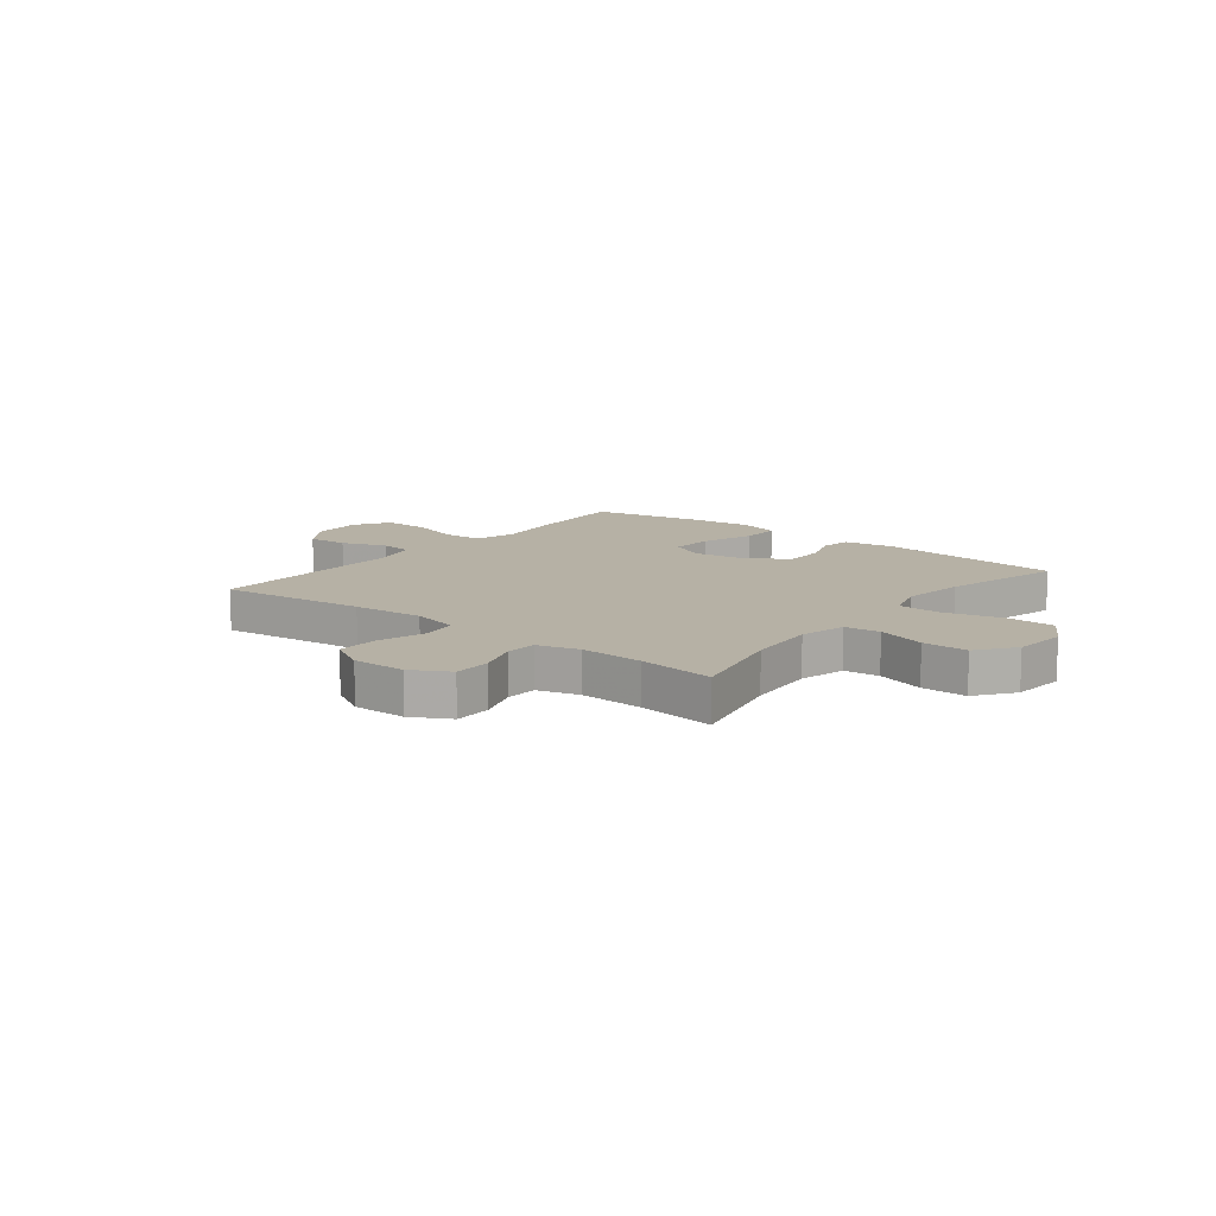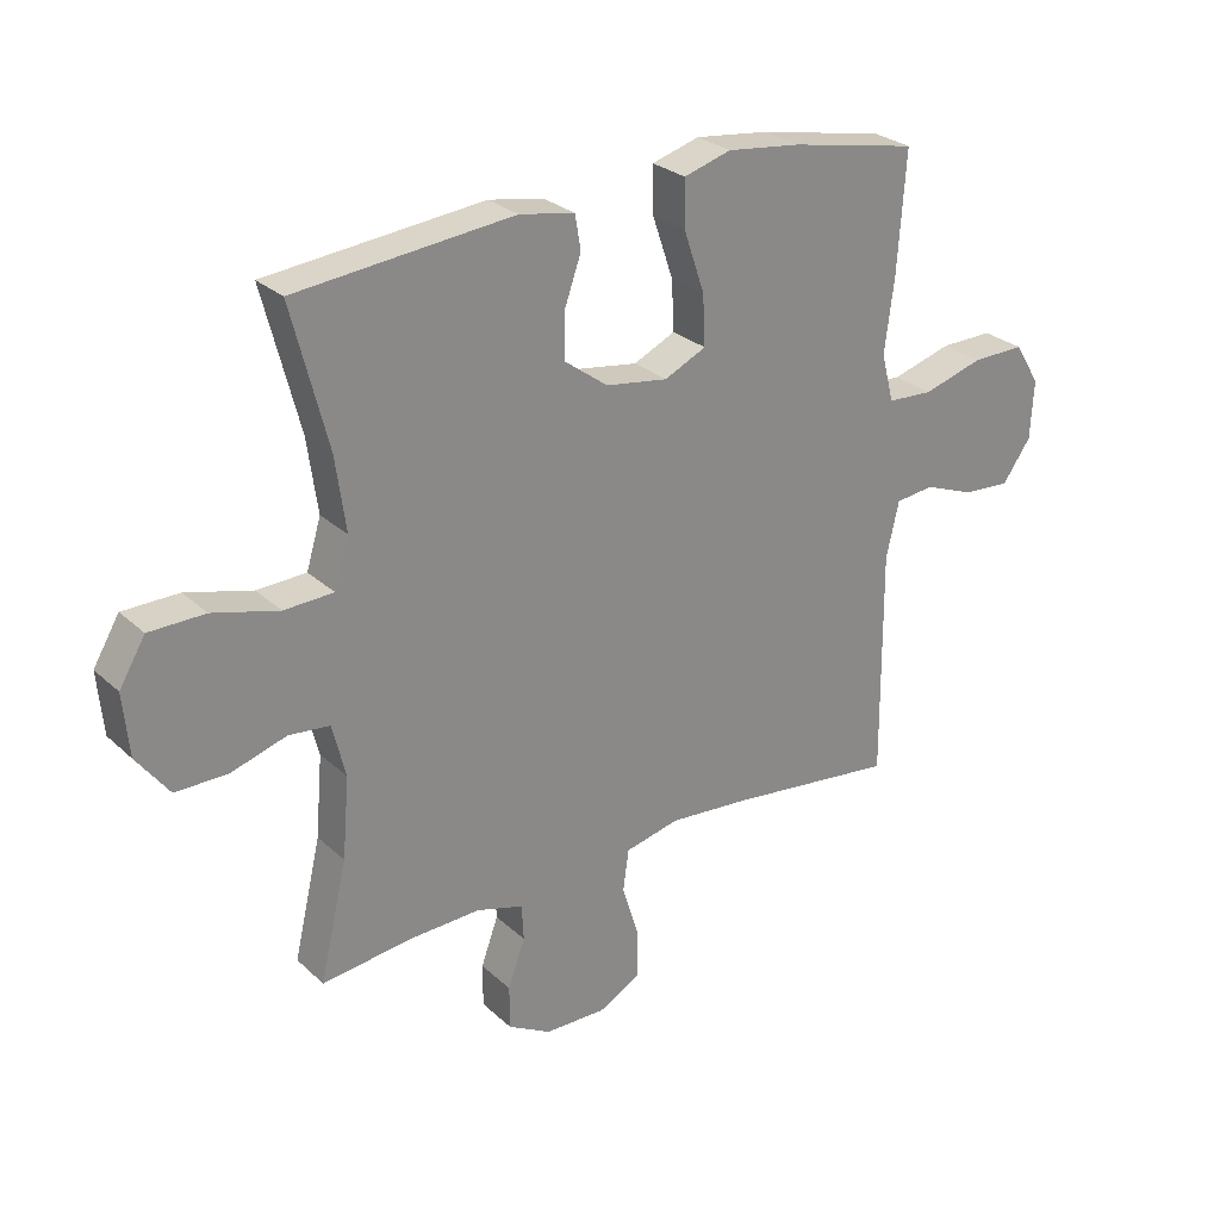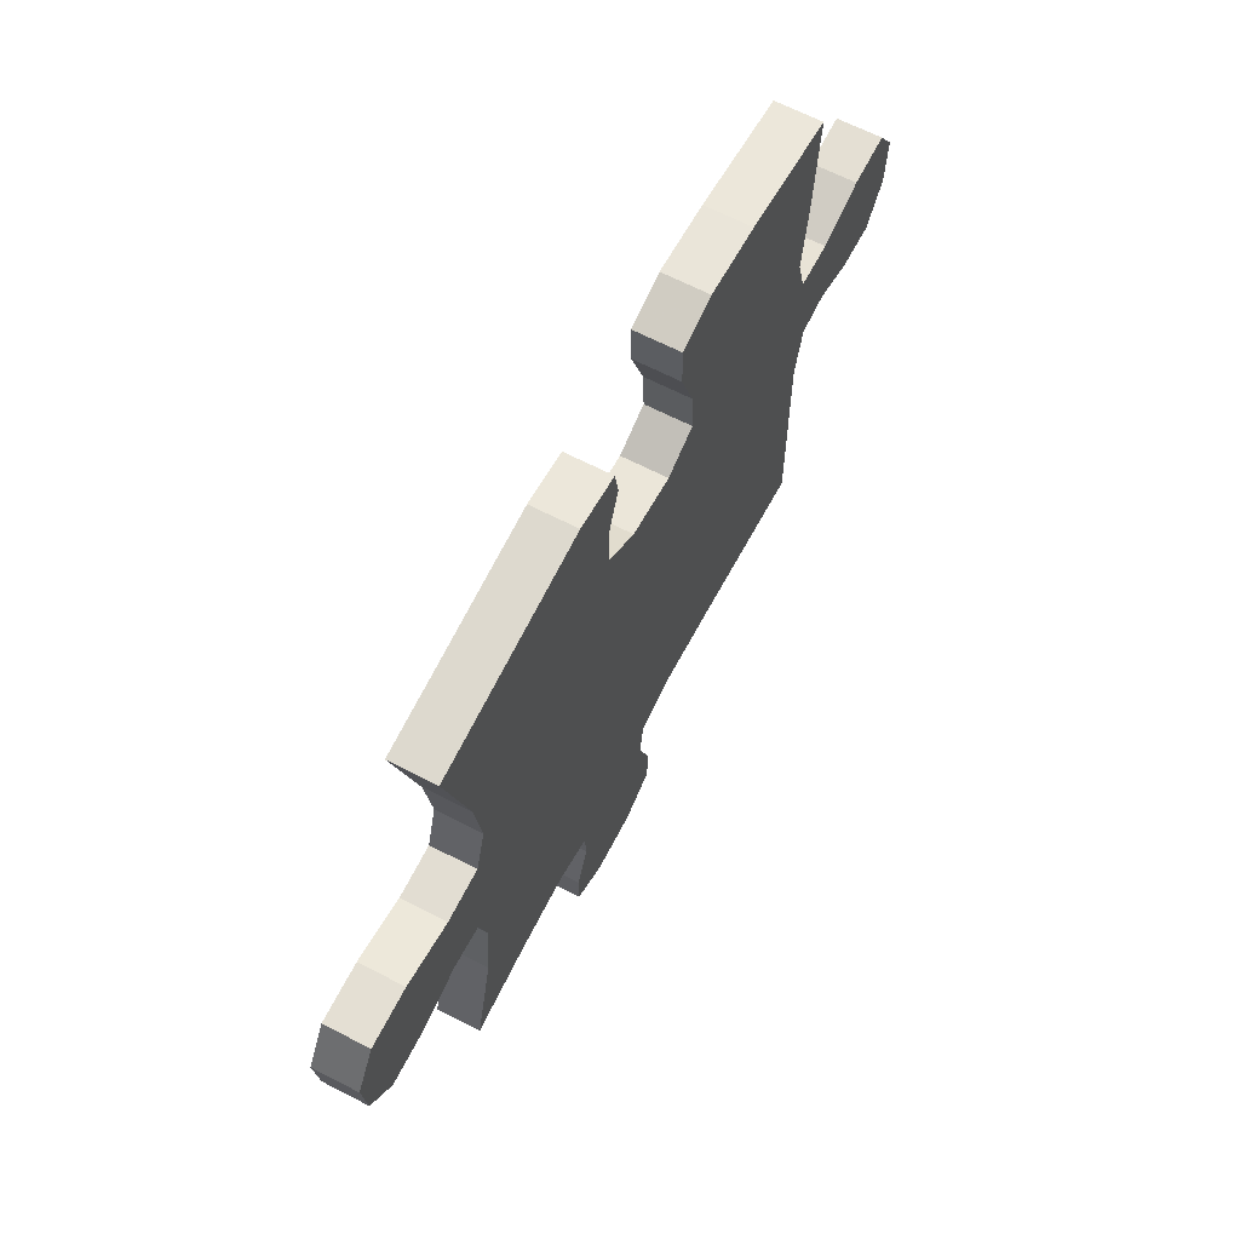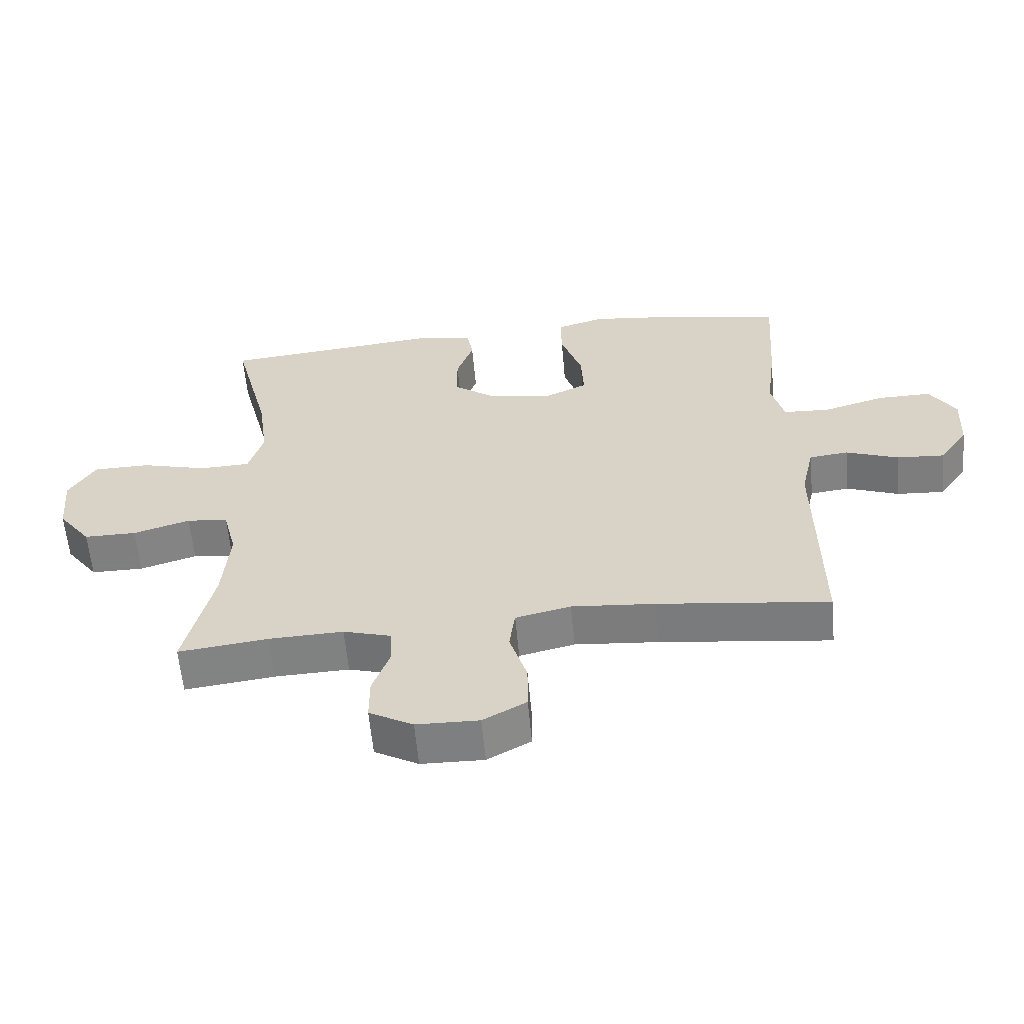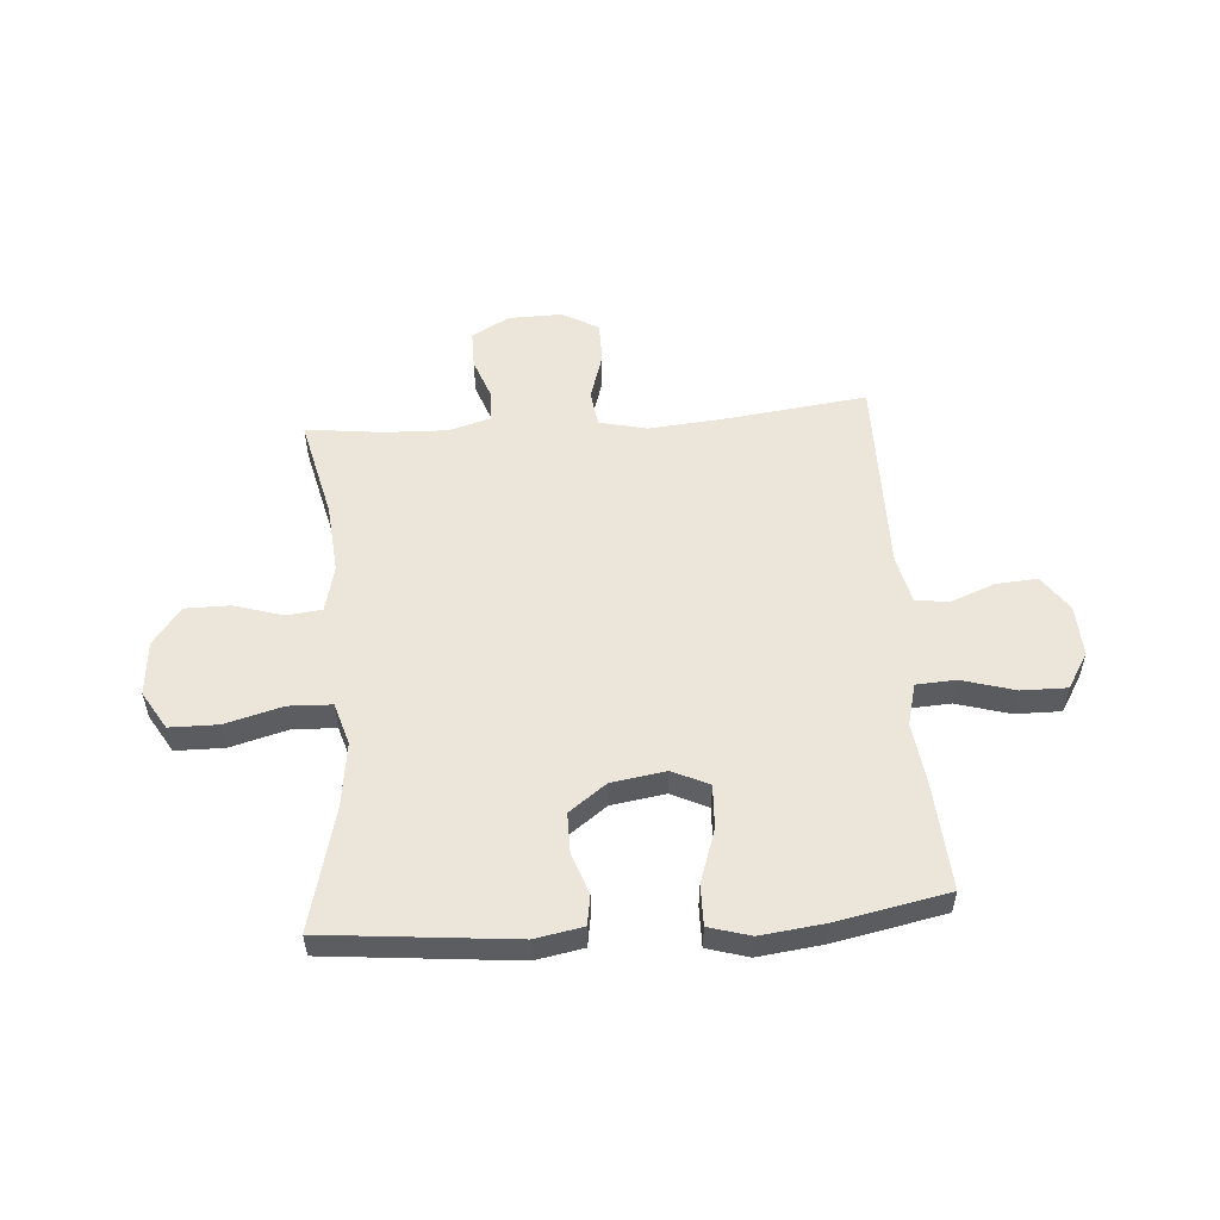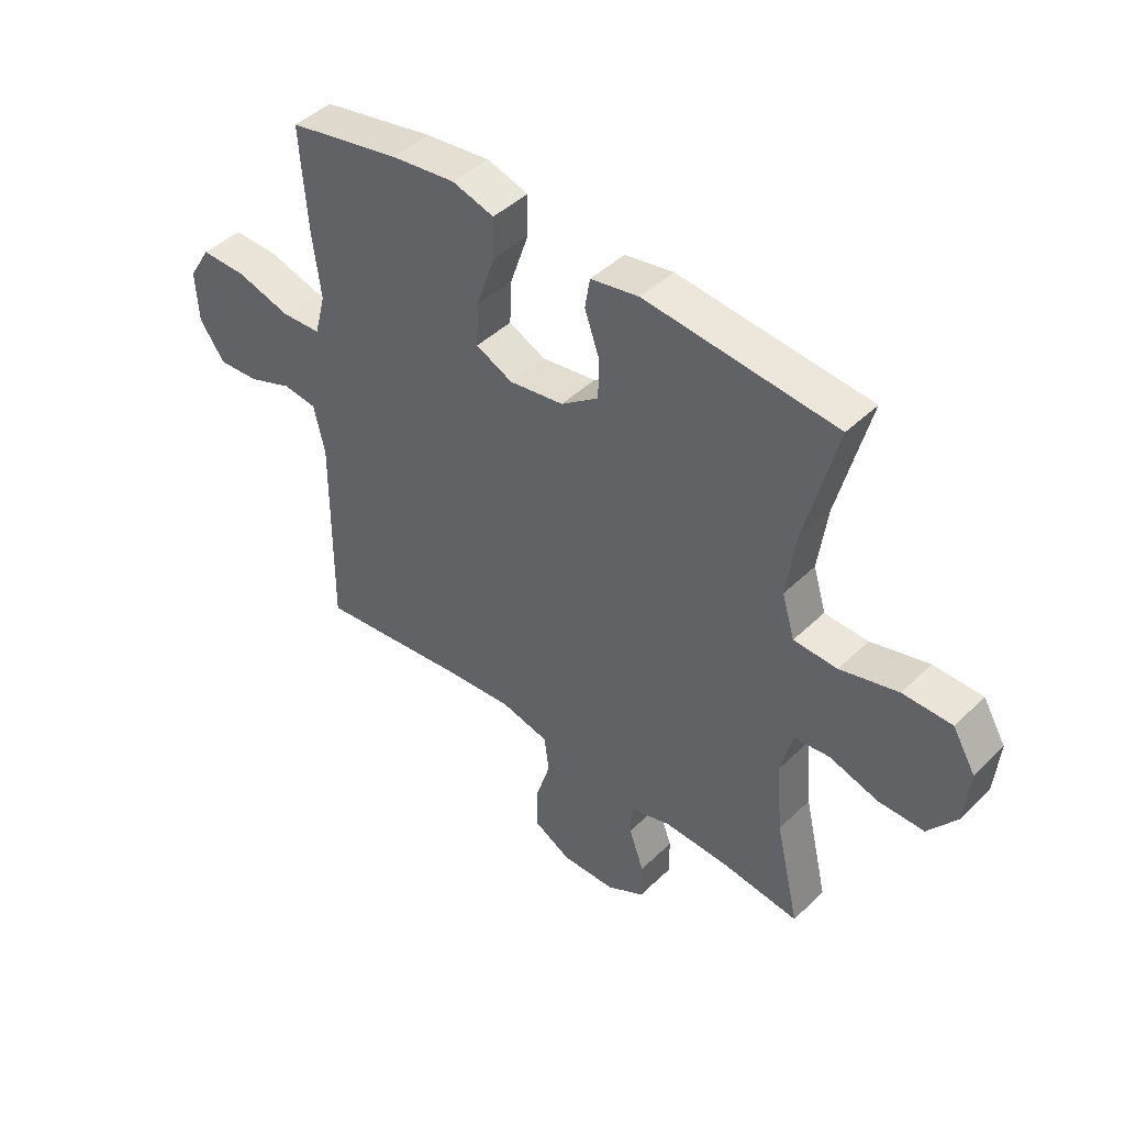
<metadata>
{"format":"obj","ext":"obj","renderer":"f3d","projection":"perspective","resolution":1024,"background":"white","views":[{"elev":12.0,"azim":-141.5,"up":"+Y"},{"elev":27.2,"azim":-36.0,"up":"+Z"},{"elev":65.9,"azim":-62.7,"up":"+Z"},{"elev":-59.9,"azim":5.2,"up":"+Z"},{"elev":54.3,"azim":-4.3,"up":"+Y"},{"elev":44.6,"azim":-138.0,"up":"+Z"}]}
</metadata>
<code>
v -0.5 0.07 0.5
v -0.157 0.07 0.534
v -0.07 0.07 0.518
v -0.061 0.07 0.464
v -0.087 0.07 0.39
v -0.087 0.07 0.317
v -0.019 0.07 0.267
v 0.079 0.07 0.252
v 0.145 0.07 0.283
v 0.141 0.07 0.362
v 0.108 0.07 0.459
v 0.107 0.07 0.532
v 0.182 0.07 0.554
v 0.298 0.07 0.54
v 0.5 0.07 0.5
v 0.487 0.07 0.312
v 0.472 0.07 0.194
v 0.492 0.07 0.118
v 0.564 0.07 0.114
v 0.66 0.07 0.142
v 0.743 0.07 0.143
v 0.783 0.07 0.078
v 0.778 0.07 -0.015
v 0.733 0.07 -0.079
v 0.659 0.07 -0.074
v 0.578 0.07 -0.043
v 0.517 0.07 -0.05
v 0.497 0.07 -0.138
v 0.5 0.07 -0.5
v 0.234 0.07 -0.468
v 0.105 0.07 -0.457
v 0.019 0.07 -0.477
v 0.01 0.07 -0.542
v 0.037 0.07 -0.629
v 0.037 0.07 -0.704
v -0.03 0.07 -0.741
v -0.127 0.07 -0.739
v -0.195 0.07 -0.701
v -0.195 0.07 -0.633
v -0.168 0.07 -0.558
v -0.171 0.07 -0.501
v -0.245 0.07 -0.479
v -0.36 0.07 -0.483
v -0.5 0.07 -0.5
v -0.457 0.07 -0.316
v -0.446 0.07 -0.189
v -0.467 0.07 -0.105
v -0.531 0.07 -0.098
v -0.619 0.07 -0.125
v -0.701 0.07 -0.125
v -0.752 0.07 -0.057
v -0.761 0.07 0.041
v -0.72 0.07 0.11
v -0.632 0.07 0.111
v -0.528 0.07 0.083
v -0.45 0.07 0.086
v -0.427 0.07 0.162
v -0.443 0.07 0.278
v -0.5 0 0.5
v -0.157 0 0.534
v -0.07 0 0.518
v -0.061 0 0.464
v -0.087 0 0.39
v -0.087 0 0.317
v -0.019 0 0.267
v 0.079 0 0.252
v 0.145 0 0.283
v 0.141 0 0.362
v 0.108 0 0.459
v 0.107 0 0.532
v 0.182 0 0.554
v 0.298 0 0.54
v 0.5 0 0.5
v 0.487 0 0.312
v 0.472 0 0.194
v 0.492 0 0.118
v 0.564 0 0.114
v 0.66 0 0.142
v 0.743 0 0.143
v 0.783 0 0.078
v 0.778 0 -0.015
v 0.733 0 -0.079
v 0.659 0 -0.074
v 0.578 0 -0.043
v 0.517 0 -0.05
v 0.497 0 -0.138
v 0.5 0 -0.5
v 0.234 0 -0.468
v 0.105 0 -0.457
v 0.019 0 -0.477
v 0.01 0 -0.542
v 0.037 0 -0.629
v 0.037 0 -0.704
v -0.03 0 -0.741
v -0.127 0 -0.739
v -0.195 0 -0.701
v -0.195 0 -0.633
v -0.168 0 -0.558
v -0.171 0 -0.501
v -0.245 0 -0.479
v -0.36 0 -0.483
v -0.5 0 -0.5
v -0.457 0 -0.316
v -0.446 0 -0.189
v -0.467 0 -0.105
v -0.531 0 -0.098
v -0.619 0 -0.125
v -0.701 0 -0.125
v -0.752 0 -0.057
v -0.761 0 0.041
v -0.72 0 0.11
v -0.632 0 0.111
v -0.528 0 0.083
v -0.45 0 0.086
v -0.427 0 0.162
v -0.443 0 0.278
f 53 54 55
f 52 53 55
f 51 52 55
f 50 51 55
f 49 50 55
f 48 49 55
f 47 48 55 56
f 46 47 56 57
f 43 44 45
f 42 43 45 46
f 41 42 46 57
f 38 39 40
f 37 38 40
f 36 37 40
f 35 36 40
f 34 35 40
f 33 34 40
f 32 33 40 41
f 41 57 58
f 32 41 58
f 31 32 58
f 28 29 30
f 31 58 1
f 30 31 1
f 28 30 1
f 27 28 1
f 24 25 26
f 23 24 26
f 22 23 26
f 21 22 26
f 20 21 26
f 19 20 26
f 15 16 17
f 14 15 17
f 13 14 17
f 12 13 17
f 11 12 17
f 10 11 17
f 9 10 17 18
f 8 9 18
f 7 8 18
f 3 4 5
f 2 3 5
f 1 2 5
f 1 5 6
f 18 19 26 27
f 7 18 27
f 7 27 1
f 1 6 7
f 113 112 111
f 113 111 110
f 113 110 109
f 113 109 108
f 113 108 107
f 113 107 106
f 114 113 106 105
f 115 114 105 104
f 103 102 101
f 104 103 101 100
f 115 104 100 99
f 98 97 96
f 98 96 95
f 98 95 94
f 98 94 93
f 98 93 92
f 98 92 91
f 99 98 91 90
f 116 115 99
f 116 99 90
f 116 90 89
f 88 87 86
f 59 116 89
f 59 89 88
f 59 88 86
f 59 86 85
f 84 83 82
f 84 82 81
f 84 81 80
f 84 80 79
f 84 79 78
f 84 78 77
f 75 74 73
f 75 73 72
f 75 72 71
f 75 71 70
f 75 70 69
f 75 69 68
f 76 75 68 67
f 76 67 66
f 76 66 65
f 63 62 61
f 63 61 60
f 63 60 59
f 64 63 59
f 85 84 77 76
f 85 76 65
f 59 85 65
f 65 64 59
f 1 59 60 2
f 2 60 61 3
f 3 61 62 4
f 4 62 63 5
f 5 63 64 6
f 6 64 65 7
f 7 65 66 8
f 8 66 67 9
f 9 67 68 10
f 10 68 69 11
f 11 69 70 12
f 12 70 71 13
f 13 71 72 14
f 14 72 73 15
f 15 73 74 16
f 16 74 75 17
f 17 75 76 18
f 18 76 77 19
f 19 77 78 20
f 20 78 79 21
f 21 79 80 22
f 22 80 81 23
f 23 81 82 24
f 24 82 83 25
f 25 83 84 26
f 26 84 85 27
f 27 85 86 28
f 28 86 87 29
f 29 87 88 30
f 30 88 89 31
f 31 89 90 32
f 32 90 91 33
f 33 91 92 34
f 34 92 93 35
f 35 93 94 36
f 36 94 95 37
f 37 95 96 38
f 38 96 97 39
f 39 97 98 40
f 40 98 99 41
f 41 99 100 42
f 42 100 101 43
f 43 101 102 44
f 44 102 103 45
f 45 103 104 46
f 46 104 105 47
f 47 105 106 48
f 48 106 107 49
f 49 107 108 50
f 50 108 109 51
f 51 109 110 52
f 52 110 111 53
f 53 111 112 54
f 54 112 113 55
f 55 113 114 56
f 56 114 115 57
f 57 115 116 58
f 58 116 59 1

</code>
